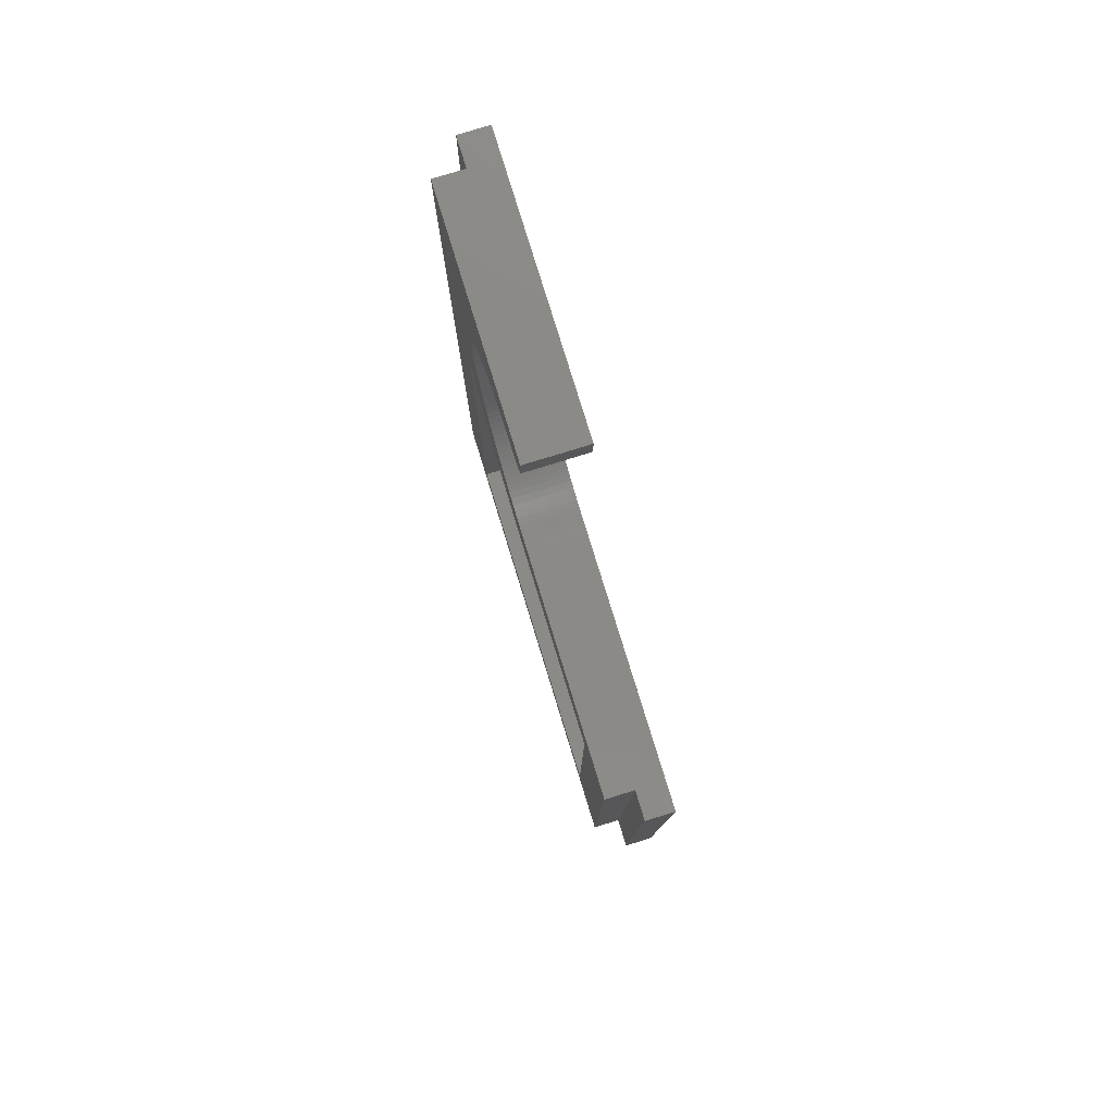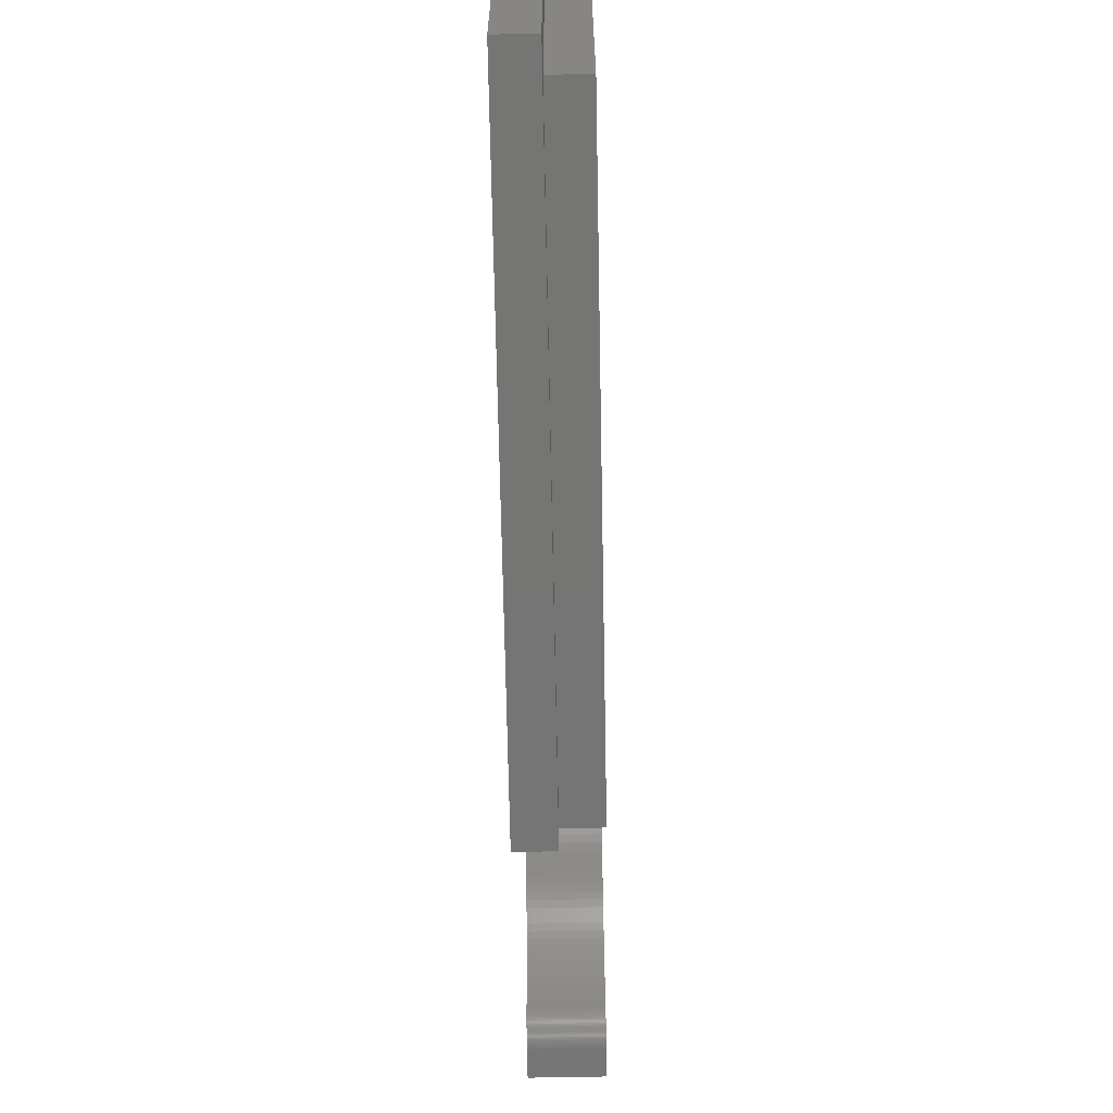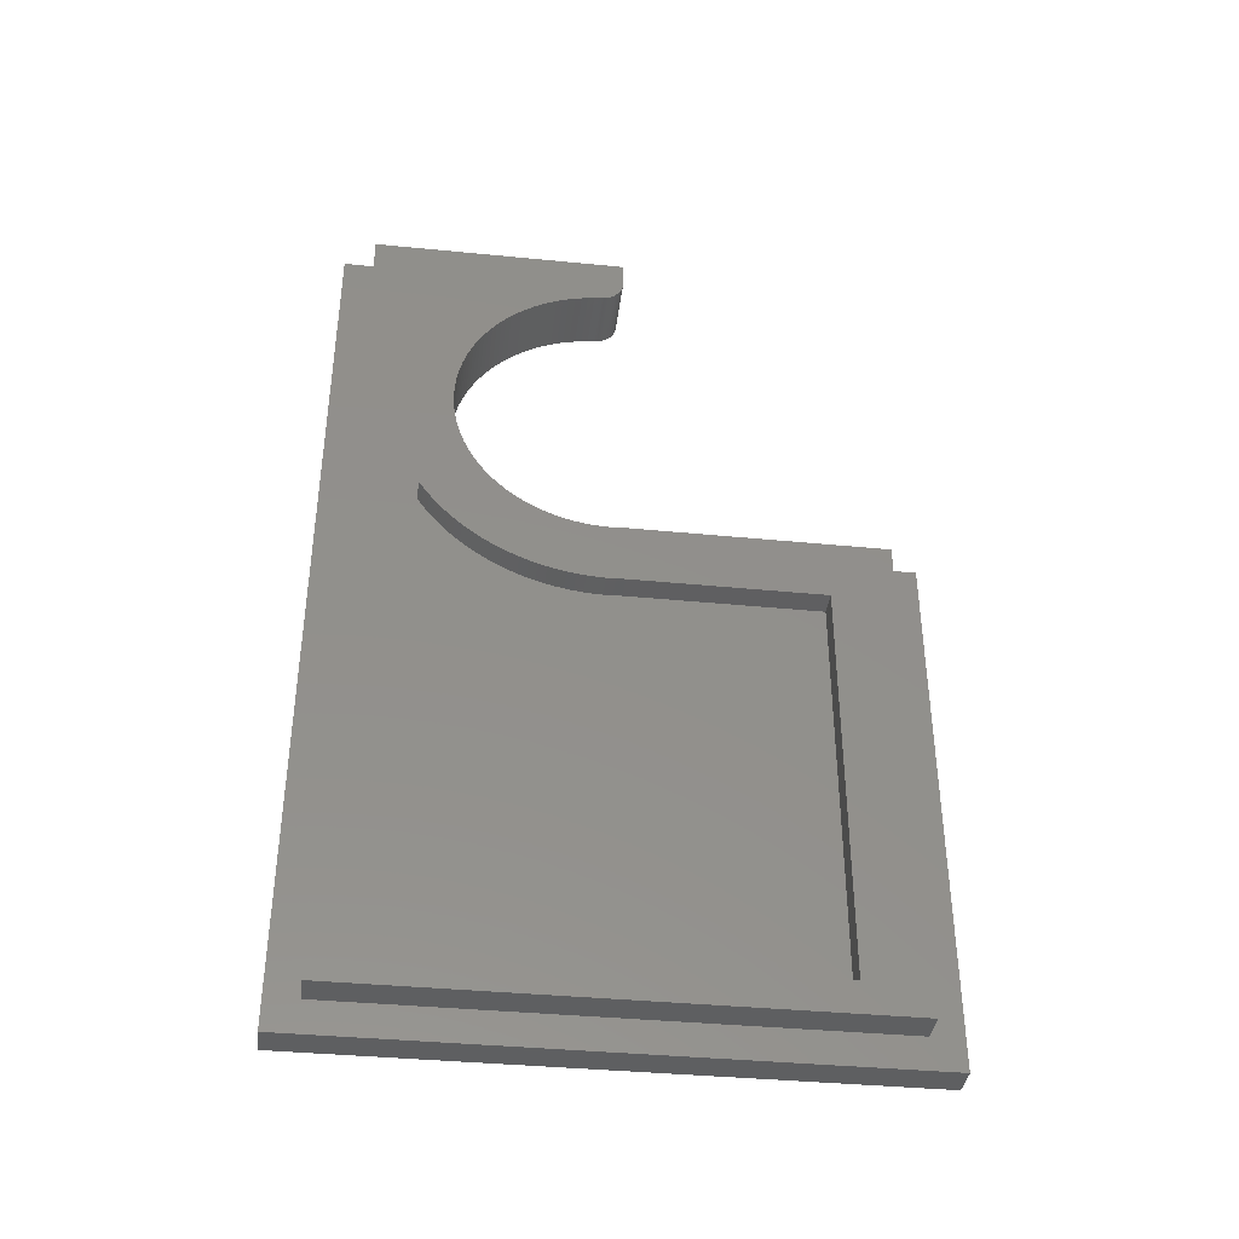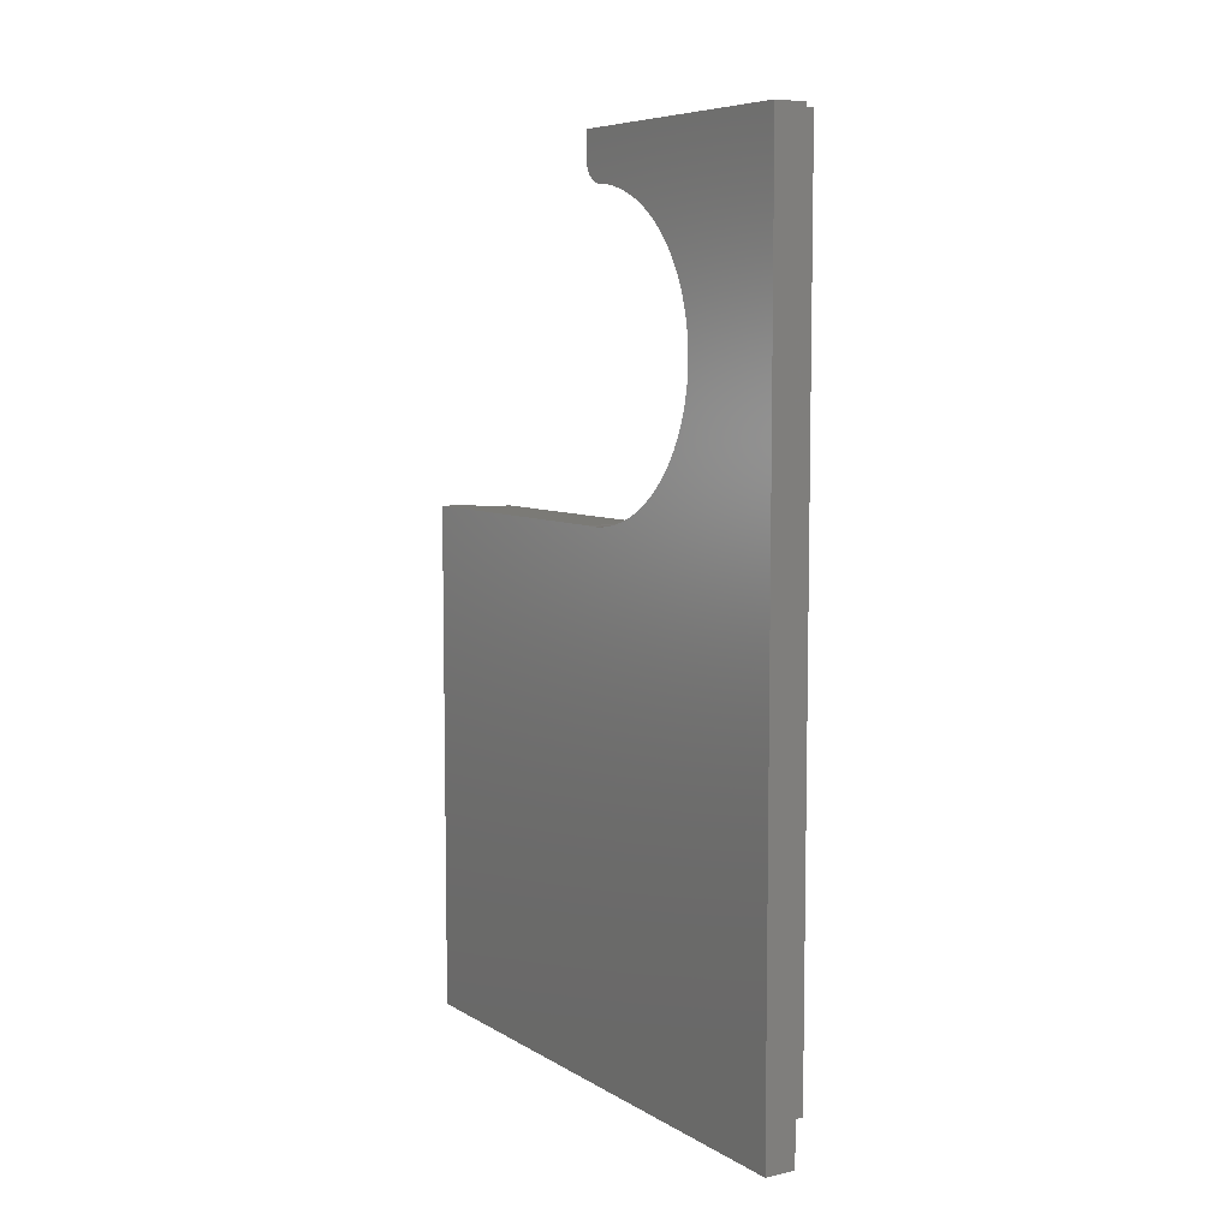
<metadata>
{"format":"stl","ext":"stl","renderer":"f3d","projection":"perspective","resolution":1024,"background":"white","views":[{"elev":79.2,"azim":-17.1,"up":"+Z"},{"elev":-67.4,"azim":-178.9,"up":"+Y"},{"elev":-38.4,"azim":-97.1,"up":"+Z"},{"elev":7.1,"azim":148.1,"up":"+Z"}]}
</metadata>
<code>
# stl→obj: 294 verts, 584 faces
v 2.54 -19.84 2.381
v 2.54 -0.2287 2.381
v 2.54 -19.84 -38.89
v 2.54 0.7133 2.339
v 2.54 19.84 -38.89
v 2.54 1.656 2.336
v 2.54 2.598 2.374
v 2.54 8.14 3.437
v 2.54 9.03 3.75
v 2.54 18.17 10.22
v 2.54 18.76 10.95
v 2.54 19.32 11.71
v 2.54 19.84 12.49
v 2.54 3.538 2.452
v 2.54 4.474 2.57
v 2.54 5.403 2.728
v 2.54 16.21 8.173
v 2.54 16.89 8.826
v 2.54 17.54 9.508
v 2.54 6.326 2.926
v 2.54 7.238 3.162
v 2.54 9.905 4.101
v 2.54 10.76 4.489
v 2.54 11.61 4.913
v 2.54 12.43 5.373
v 2.54 13.23 5.868
v 2.54 14.01 6.396
v 2.54 14.77 6.957
v 2.54 15.51 7.55
v 0 -19.84 -38.89
v 0 19.84 -38.89
v 0 19.84 12.49
v 6.35 29.37 45.24
v 3.175 29.37 45.24
v 3.175 26.19 45.24
v 0 26.19 45.24
v 0 0 45.24
v 6.35 0 45.24
v 6.35 29.37 -45.24
v 3.175 29.37 -45.24
v 6.35 4.333e-16 42.71
v 0 4.333e-16 42.71
v 1.735e-15 0.002331 42.6
v 6.35 0.002331 42.6
v 1.735e-15 0.00932 42.49
v 6.35 0.00932 42.49
v 1.735e-15 0.02096 42.38
v 6.35 0.02096 42.38
v 1.735e-15 0.03721 42.27
v 6.35 0.03721 42.27
v 1.735e-15 0.05807 42.17
v 6.35 0.05807 42.17
v 1.735e-15 0.08347 42.06
v 6.35 0.08347 42.06
v 1.735e-15 0.1134 41.96
v 6.35 0.1134 41.96
v 1.735e-15 0.1478 41.85
v 6.35 0.1478 41.85
v 1.735e-15 0.1865 41.75
v 6.35 0.1865 41.75
v 1.735e-15 0.2296 41.65
v 6.35 0.2296 41.65
v 1.735e-15 0.2769 41.55
v 6.35 0.2769 41.55
v 1.735e-15 0.3284 41.46
v 6.35 0.3284 41.46
v 1.735e-15 0.3839 41.36
v 6.35 0.3839 41.36
v 1.735e-15 0.4434 41.27
v 6.35 0.4434 41.27
v 1.735e-15 0.5068 41.18
v 6.35 0.5068 41.18
v 1.735e-15 0.5739 41.1
v 6.35 0.5739 41.1
v 1.735e-15 0.6445 41.02
v 6.35 0.6445 41.02
v 1.735e-15 0.7187 40.94
v 6.35 0.7187 40.94
v 1.735e-15 0.7962 40.86
v 6.35 0.7962 40.86
v 1.735e-15 0.8769 40.79
v 6.35 0.8769 40.79
v 1.735e-15 0.9607 40.72
v 6.35 0.9607 40.72
v 1.735e-15 1.047 40.65
v 6.35 1.047 40.65
v 1.735e-15 1.137 40.59
v 6.35 1.137 40.59
v 1.735e-15 1.229 40.53
v 6.35 1.229 40.53
v 1.735e-15 1.323 40.48
v 6.35 1.323 40.48
v 1.735e-15 1.42 40.43
v 6.35 1.42 40.43
v 1.735e-15 1.518 40.38
v 6.35 1.518 40.38
v 1.735e-15 1.619 40.34
v 6.35 1.619 40.34
v 1.735e-15 1.721 40.3
v 6.35 1.721 40.3
v 1.735e-15 1.825 40.27
v 6.35 1.825 40.27
v 1.735e-15 1.93 40.24
v 6.35 1.93 40.24
v 1.735e-15 2.036 40.22
v 6.35 2.036 40.22
v 1.735e-15 2.143 40.2
v 6.35 2.143 40.2
v 1.735e-15 2.251 40.18
v 6.35 2.251 40.18
v 0 2.359 40.17
v 6.35 2.359 40.17
v 3.175 26.19 -42.08
v 3.175 -26.19 -42.08
v 3.175 -29.37 -45.24
v 3.175 -26.19 8.731
v 3.175 -29.37 8.731
v 0 26.19 -42.08
v 0 -26.19 -42.08
v 6.35 -29.37 -45.24
v 6.35 -29.37 8.731
v 1.735e-15 12.6 35.38
v 1.735e-15 12.12 35.86
v 0 -19.84 2.381
v 0 -26.19 8.731
v 0 -0.2287 2.381
v 0 2.841e-14 8.731
v 1.735e-15 0.6789 8.692
v 1.735e-15 1.359 8.683
v 1.735e-15 2.039 8.703
v 1.735e-15 2.717 8.752
v 1.735e-15 11.61 36.32
v 1.735e-15 11.09 36.75
v 1.735e-15 10.55 37.17
v 1.735e-15 4.379 39.9
v 1.735e-15 3.71 40.02
v 1.735e-15 16.89 26.32
v 1.735e-15 16.8 27
v 1.735e-15 9.994 37.56
v 1.735e-15 9.421 37.92
v 1.735e-15 8.832 38.26
v 1.735e-15 8.229 38.58
v 1.735e-15 7.613 38.87
v 1.735e-15 6.985 39.13
v 1.735e-15 13.91 33.82
v 1.735e-15 13.5 34.36
v 1.735e-15 13.06 34.88
v 1.735e-15 6.347 39.36
v 1.735e-15 5.699 39.57
v 1.735e-15 5.043 39.75
v 1.735e-15 3.037 40.11
v 1.735e-15 14.5 15.93
v 1.735e-15 14.86 16.51
v 1.735e-15 15.33 31.51
v 1.735e-15 15.02 32.11
v 1.735e-15 15.63 30.89
v 1.735e-15 14.67 32.7
v 1.735e-15 14.31 33.27
v 1.735e-15 3.392 8.83
v 1.735e-15 4.064 8.938
v 0 0.7133 2.339
v 0 1.656 2.336
v 1.735e-15 15.77 18.33
v 1.735e-15 16.02 18.96
v 1.735e-15 16.67 27.66
v 1.735e-15 16.52 28.33
v 1.735e-15 16.34 28.98
v 0 4.474 2.57
v 0 3.538 2.452
v 0 2.598 2.374
v 1.735e-15 15.19 17.1
v 1.735e-15 15.49 17.71
v 1.735e-15 16.6 20.92
v 1.735e-15 16.74 21.58
v 1.735e-15 17 24.29
v 1.735e-15 17 24.97
v 1.735e-15 16.96 25.65
v 1.735e-15 16.13 29.63
v 1.735e-15 15.89 30.27
v 1.735e-15 16.24 19.61
v 1.735e-15 16.44 20.26
v 1.735e-15 16.85 22.25
v 1.735e-15 16.93 22.93
v 1.735e-15 16.98 23.61
v 1.735e-15 14.12 15.36
v 0 19.32 11.71
v 1.735e-15 13.72 14.82
v 0 18.76 10.95
v 1.735e-15 13.29 14.29
v 0 18.17 10.22
v 1.735e-15 12.84 13.78
v 0 17.54 9.508
v 1.735e-15 12.37 13.29
v 0 16.89 8.826
v 1.735e-15 11.88 12.82
v 0 16.21 8.173
v 1.735e-15 11.37 12.37
v 0 15.51 7.55
v 1.735e-15 10.84 11.94
v 0 14.77 6.957
v 1.735e-15 10.29 11.54
v 0 14.01 6.396
v 1.735e-15 9.725 11.16
v 0 13.23 5.868
v 1.735e-15 9.144 10.81
v 0 12.43 5.373
v 1.735e-15 8.549 10.48
v 0 11.61 4.913
v 1.735e-15 7.939 10.18
v 0 10.76 4.489
v 1.735e-15 7.318 9.902
v 0 9.905 4.101
v 1.735e-15 6.685 9.653
v 0 9.03 3.75
v 1.735e-15 6.042 9.432
v 0 8.14 3.437
v 1.735e-15 5.39 9.239
v 0 7.238 3.162
v 1.735e-15 4.73 9.074
v 0 6.326 2.926
v 0 5.403 2.728
v 6.35 2.841e-14 8.731
v 6.35 8.832 38.26
v 6.35 9.421 37.92
v 6.35 3.037 40.11
v 6.35 3.71 40.02
v 6.35 6.347 39.36
v 6.35 6.985 39.13
v 6.35 9.994 37.56
v 6.35 10.55 37.17
v 6.35 11.09 36.75
v 6.35 11.61 36.32
v 6.35 12.12 35.86
v 6.35 12.6 35.38
v 6.35 4.379 39.9
v 6.35 5.043 39.75
v 6.35 5.699 39.57
v 6.35 7.613 38.87
v 6.35 8.229 38.58
v 6.35 13.06 34.88
v 6.35 13.5 34.36
v 6.35 13.91 33.82
v 6.35 16.52 28.33
v 6.35 16.67 27.66
v 6.35 16.8 27
v 6.35 16.89 26.32
v 6.35 16.96 25.65
v 6.35 14.31 33.27
v 6.35 14.67 32.7
v 6.35 15.02 32.11
v 6.35 14.12 15.36
v 6.35 13.72 14.82
v 6.35 14.5 15.93
v 6.35 15.33 31.51
v 6.35 15.63 30.89
v 6.35 15.89 30.27
v 6.35 17 24.97
v 6.35 17 24.29
v 6.35 16.98 23.61
v 6.35 16.02 18.96
v 6.35 15.77 18.33
v 6.35 15.49 17.71
v 6.35 16.13 29.63
v 6.35 16.34 28.98
v 6.35 15.19 17.1
v 6.35 14.86 16.51
v 6.35 11.88 12.82
v 6.35 11.37 12.37
v 6.35 16.6 20.92
v 6.35 16.44 20.26
v 6.35 16.24 19.61
v 6.35 12.37 13.29
v 6.35 9.725 11.16
v 6.35 9.144 10.81
v 6.35 8.549 10.48
v 6.35 10.84 11.94
v 6.35 10.29 11.54
v 6.35 7.939 10.18
v 6.35 7.318 9.902
v 6.35 6.685 9.653
v 6.35 6.042 9.432
v 6.35 5.39 9.239
v 6.35 4.73 9.074
v 6.35 4.064 8.938
v 6.35 3.392 8.83
v 6.35 2.717 8.752
v 6.35 2.039 8.703
v 6.35 1.359 8.683
v 6.35 0.6789 8.692
v 6.35 16.93 22.93
v 6.35 16.85 22.25
v 6.35 16.74 21.58
v 6.35 13.29 14.29
v 6.35 12.84 13.78
f 1 2 3
f 2 4 3
f 3 4 5
f 4 6 5
f 5 6 7
f 8 9 5
f 10 11 5
f 11 12 5
f 5 12 13
f 7 14 5
f 14 15 5
f 5 15 16
f 17 18 5
f 18 19 5
f 5 19 10
f 16 20 5
f 20 21 5
f 5 21 8
f 9 22 5
f 22 23 5
f 5 23 24
f 24 25 5
f 25 26 5
f 5 26 27
f 27 28 5
f 28 29 5
f 5 29 17
f 3 5 30
f 5 31 30
f 5 13 31
f 13 32 31
f 33 34 35
f 36 37 35
f 37 38 35
f 35 38 33
f 33 39 34
f 39 40 34
f 41 42 43
f 41 43 44
f 43 45 44
f 44 45 46
f 45 47 46
f 46 47 48
f 47 49 48
f 48 49 50
f 49 51 50
f 50 51 52
f 51 53 52
f 52 53 54
f 53 55 54
f 54 55 56
f 55 57 56
f 56 57 58
f 57 59 58
f 58 59 60
f 59 61 60
f 60 61 62
f 61 63 62
f 62 63 64
f 63 65 64
f 64 65 66
f 65 67 66
f 66 67 68
f 67 69 68
f 68 69 70
f 69 71 70
f 70 71 72
f 71 73 72
f 72 73 74
f 73 75 74
f 74 75 76
f 75 77 76
f 76 77 78
f 77 79 78
f 78 79 80
f 79 81 80
f 80 81 82
f 81 83 82
f 82 83 84
f 83 85 84
f 84 85 86
f 85 87 86
f 86 87 88
f 87 89 88
f 88 89 90
f 89 91 90
f 90 91 92
f 91 93 92
f 92 93 94
f 93 95 94
f 94 95 96
f 95 97 96
f 96 97 98
f 97 99 98
f 98 99 100
f 99 101 100
f 100 101 102
f 101 103 102
f 102 103 104
f 103 105 104
f 104 105 106
f 105 107 106
f 106 107 108
f 107 109 108
f 108 109 110
f 109 111 110
f 110 111 112
f 35 34 113
f 34 40 113
f 113 40 114
f 40 115 114
f 114 115 116
f 115 117 116
f 113 114 118
f 114 119 118
f 115 120 117
f 120 121 117
f 36 118 32
f 118 31 32
f 122 123 36
f 31 118 30
f 118 119 30
f 30 119 124
f 119 125 124
f 124 125 126
f 125 127 126
f 126 127 128
f 128 129 126
f 129 130 126
f 126 130 131
f 123 132 36
f 132 133 36
f 36 133 134
f 37 135 136
f 107 105 42
f 137 138 36
f 134 139 36
f 139 140 36
f 36 140 141
f 141 142 36
f 142 143 36
f 36 143 144
f 145 146 36
f 146 147 36
f 36 147 122
f 144 148 36
f 148 149 36
f 36 149 37
f 149 150 37
f 37 150 135
f 136 151 37
f 151 111 37
f 37 111 42
f 111 109 42
f 42 109 107
f 105 103 42
f 103 101 42
f 42 101 99
f 152 153 32
f 154 155 36
f 99 97 42
f 97 95 42
f 42 95 93
f 93 91 42
f 91 89 42
f 42 89 87
f 154 36 156
f 155 157 36
f 157 158 36
f 36 158 145
f 131 159 126
f 159 160 126
f 126 160 161
f 160 162 161
f 87 85 42
f 85 83 42
f 42 83 81
f 81 79 42
f 79 77 42
f 42 77 75
f 32 163 164
f 138 165 36
f 165 166 36
f 36 166 167
f 168 169 160
f 169 170 160
f 160 170 162
f 153 171 32
f 171 172 32
f 32 172 163
f 32 173 174
f 175 176 36
f 176 177 36
f 36 177 137
f 167 178 36
f 178 179 36
f 36 179 156
f 75 73 42
f 73 71 42
f 42 71 69
f 164 180 32
f 180 181 32
f 32 181 173
f 174 182 32
f 182 183 32
f 32 183 36
f 183 184 36
f 36 184 175
f 69 67 42
f 67 65 42
f 42 65 63
f 49 47 45
f 152 32 185
f 32 186 185
f 185 186 187
f 186 188 187
f 187 188 189
f 188 190 189
f 189 190 191
f 190 192 191
f 191 192 193
f 192 194 193
f 193 194 195
f 194 196 195
f 195 196 197
f 196 198 197
f 197 198 199
f 198 200 199
f 199 200 201
f 200 202 201
f 201 202 203
f 202 204 203
f 203 204 205
f 204 206 205
f 205 206 207
f 206 208 207
f 207 208 209
f 208 210 209
f 209 210 211
f 210 212 211
f 211 212 213
f 212 214 213
f 213 214 215
f 214 216 215
f 215 216 217
f 216 218 217
f 217 218 219
f 218 220 219
f 219 220 160
f 220 221 160
f 160 221 168
f 49 45 51
f 45 43 51
f 51 43 42
f 63 61 42
f 61 59 42
f 42 59 57
f 57 55 42
f 55 53 42
f 42 53 51
f 2 1 126
f 1 124 126
f 222 121 120
f 223 224 33
f 98 100 41
f 100 102 41
f 88 90 41
f 90 92 41
f 102 104 41
f 104 106 41
f 41 106 108
f 108 110 41
f 110 112 41
f 41 112 38
f 112 225 38
f 38 225 226
f 33 227 228
f 224 229 33
f 229 230 33
f 33 230 231
f 231 232 33
f 232 233 33
f 33 233 234
f 92 94 41
f 94 96 41
f 41 96 98
f 226 235 38
f 235 236 38
f 38 236 33
f 236 237 33
f 33 237 227
f 228 238 33
f 238 239 33
f 33 239 223
f 234 240 33
f 240 241 33
f 33 241 242
f 33 243 244
f 244 245 33
f 245 246 33
f 33 246 247
f 242 248 33
f 248 249 33
f 33 249 250
f 251 252 39
f 41 74 76
f 76 78 41
f 78 80 41
f 41 80 82
f 82 84 41
f 84 86 41
f 41 86 88
f 251 39 253
f 250 254 33
f 254 255 33
f 33 255 256
f 247 257 33
f 257 258 33
f 33 258 259
f 260 261 39
f 261 262 39
f 62 41 44
f 256 263 33
f 263 264 33
f 33 264 243
f 262 265 39
f 265 266 39
f 39 266 253
f 267 268 39
f 62 64 41
f 64 66 41
f 41 66 68
f 68 70 41
f 70 72 41
f 41 72 74
f 269 270 39
f 270 271 39
f 39 271 260
f 267 39 272
f 273 274 39
f 274 275 39
f 44 46 62
f 46 48 62
f 62 48 50
f 54 56 58
f 268 276 39
f 276 277 39
f 39 277 273
f 275 278 39
f 278 279 39
f 39 279 280
f 280 281 39
f 281 282 39
f 39 282 283
f 283 284 39
f 284 285 39
f 39 285 286
f 286 287 39
f 287 288 39
f 39 288 120
f 288 289 120
f 120 289 222
f 50 52 62
f 52 54 62
f 62 54 60
f 54 58 60
f 259 290 33
f 290 291 33
f 33 291 39
f 291 292 39
f 39 292 269
f 252 293 39
f 293 294 39
f 39 294 272
f 39 120 40
f 120 115 40
f 41 38 42
f 38 37 42
f 117 121 116
f 121 222 116
f 116 222 125
f 222 127 125
f 114 116 119
f 116 125 119
f 112 111 225
f 111 151 225
f 225 151 226
f 151 136 226
f 226 136 235
f 136 135 235
f 235 135 236
f 135 150 236
f 236 150 237
f 150 149 237
f 237 149 227
f 149 148 227
f 227 148 228
f 148 144 228
f 228 144 238
f 144 143 238
f 238 143 239
f 143 142 239
f 239 142 223
f 142 141 223
f 223 141 224
f 141 140 224
f 224 140 229
f 140 139 229
f 229 139 230
f 139 134 230
f 230 134 231
f 134 133 231
f 231 133 232
f 133 132 232
f 232 132 233
f 132 123 233
f 233 123 234
f 123 122 234
f 234 122 240
f 122 147 240
f 240 147 241
f 147 146 241
f 241 146 242
f 146 145 242
f 242 145 248
f 145 158 248
f 248 158 249
f 158 157 249
f 249 157 250
f 157 155 250
f 250 155 254
f 155 154 254
f 254 154 255
f 154 156 255
f 255 156 256
f 156 179 256
f 256 179 263
f 179 178 263
f 263 178 264
f 178 167 264
f 264 167 243
f 167 166 243
f 243 166 244
f 166 165 244
f 244 165 245
f 165 138 245
f 245 138 246
f 138 137 246
f 246 137 247
f 137 177 247
f 247 177 257
f 177 176 257
f 257 176 258
f 176 175 258
f 258 175 259
f 175 184 259
f 259 184 290
f 184 183 290
f 290 183 291
f 183 182 291
f 291 182 292
f 182 174 292
f 292 174 269
f 174 173 269
f 269 173 270
f 173 181 270
f 270 181 271
f 181 180 271
f 271 180 260
f 180 164 260
f 260 164 261
f 164 163 261
f 261 163 262
f 163 172 262
f 262 172 265
f 172 171 265
f 265 171 266
f 171 153 266
f 266 153 253
f 153 152 253
f 253 152 251
f 152 185 251
f 251 185 252
f 185 187 252
f 252 187 293
f 187 189 293
f 293 189 294
f 189 191 294
f 294 191 272
f 191 193 272
f 272 193 267
f 193 195 267
f 267 195 268
f 195 197 268
f 268 197 276
f 197 199 276
f 276 199 277
f 199 201 277
f 277 201 273
f 201 203 273
f 273 203 274
f 203 205 274
f 274 205 275
f 205 207 275
f 275 207 278
f 207 209 278
f 278 209 279
f 209 211 279
f 279 211 280
f 211 213 280
f 280 213 281
f 213 215 281
f 281 215 282
f 215 217 282
f 282 217 283
f 217 219 283
f 283 219 284
f 219 160 284
f 284 160 285
f 160 159 285
f 285 159 286
f 159 131 286
f 286 131 287
f 131 130 287
f 287 130 288
f 130 129 288
f 288 129 289
f 129 128 289
f 289 128 222
f 128 127 222
f 36 35 118
f 35 113 118
f 1 3 124
f 3 30 124
f 2 126 161
f 2 161 4
f 161 162 4
f 4 162 6
f 162 170 6
f 6 170 7
f 170 169 7
f 7 169 14
f 169 168 14
f 14 168 15
f 168 221 15
f 15 221 16
f 221 220 16
f 16 220 20
f 220 218 20
f 20 218 21
f 218 216 21
f 21 216 8
f 216 214 8
f 8 214 9
f 214 212 9
f 9 212 22
f 212 210 22
f 22 210 23
f 210 208 23
f 23 208 24
f 208 206 24
f 24 206 25
f 206 204 25
f 25 204 26
f 204 202 26
f 26 202 27
f 202 200 27
f 27 200 28
f 200 198 28
f 28 198 29
f 198 196 29
f 29 196 17
f 196 194 17
f 17 194 18
f 194 192 18
f 18 192 19
f 192 190 19
f 19 190 10
f 190 188 10
f 10 188 11
f 188 186 11
f 11 186 12
f 186 32 12
f 12 32 13

</code>
